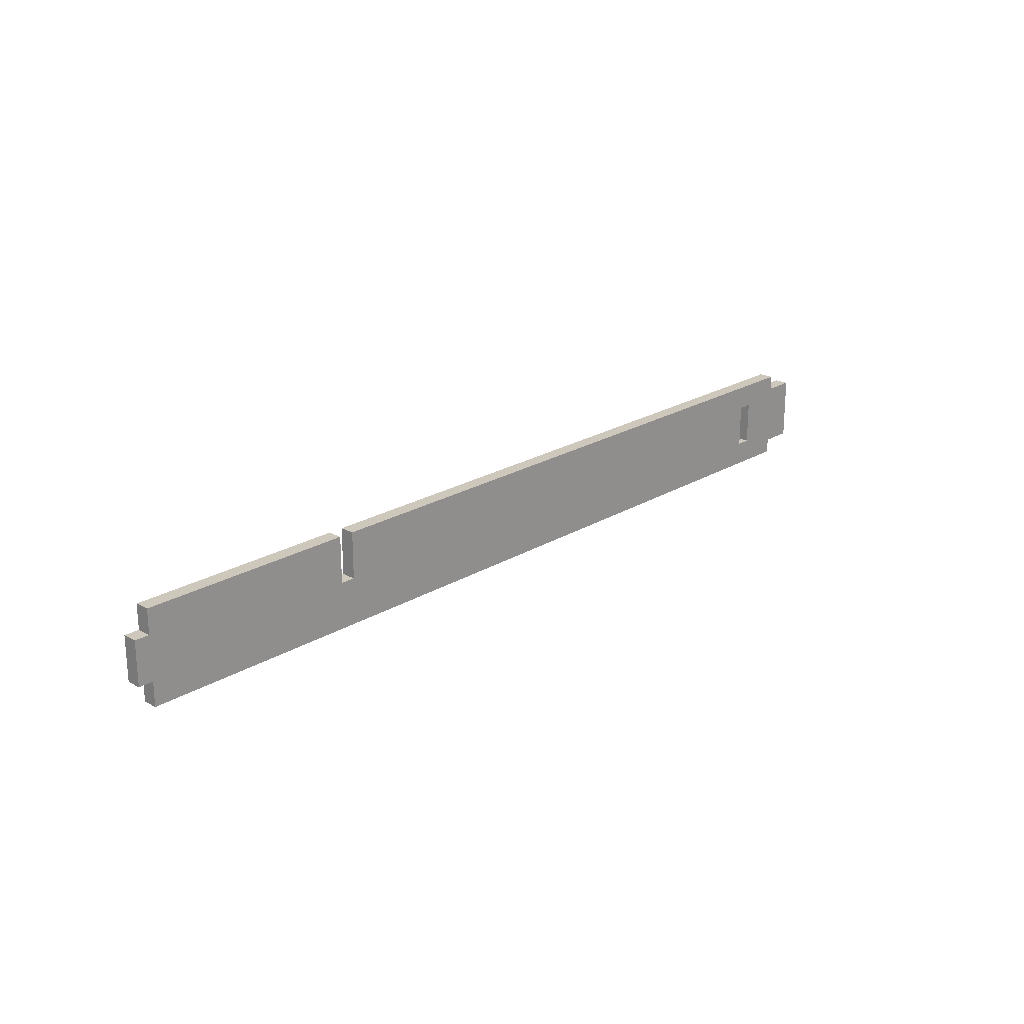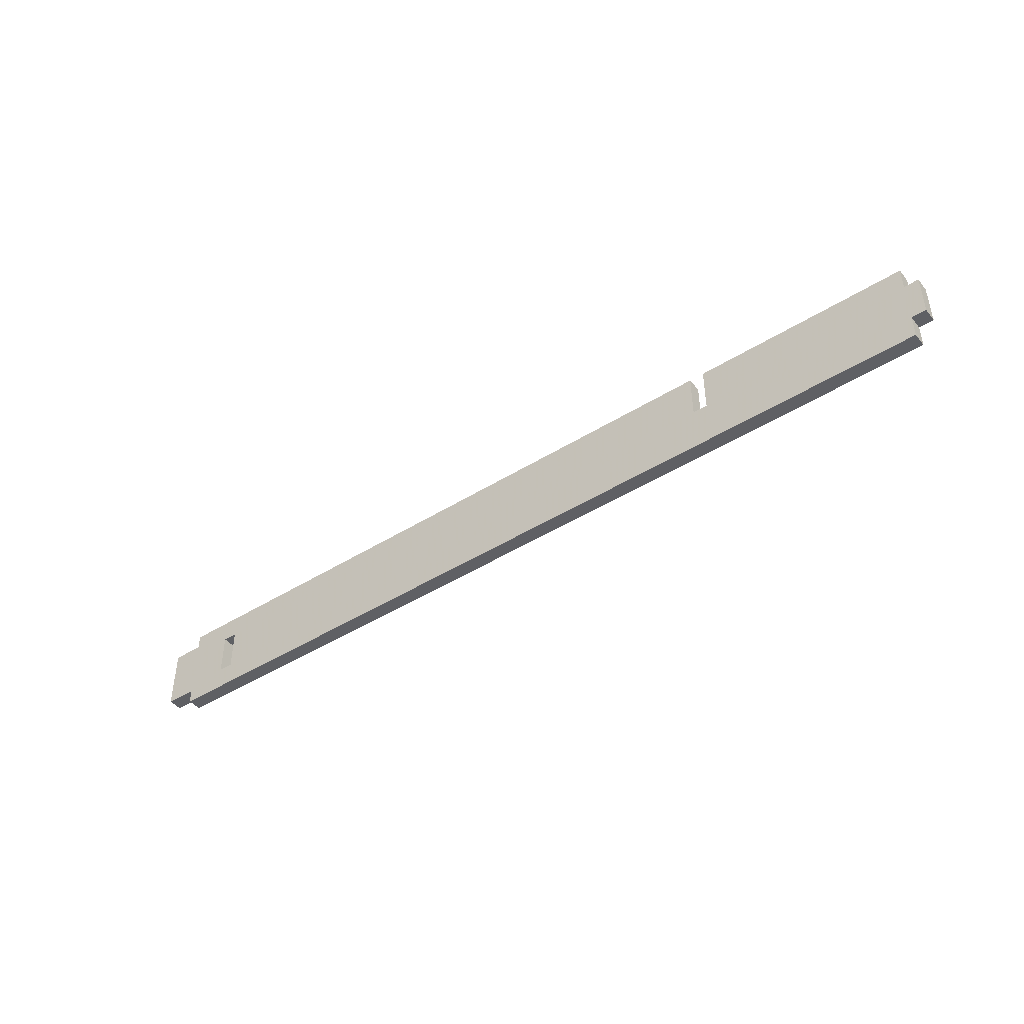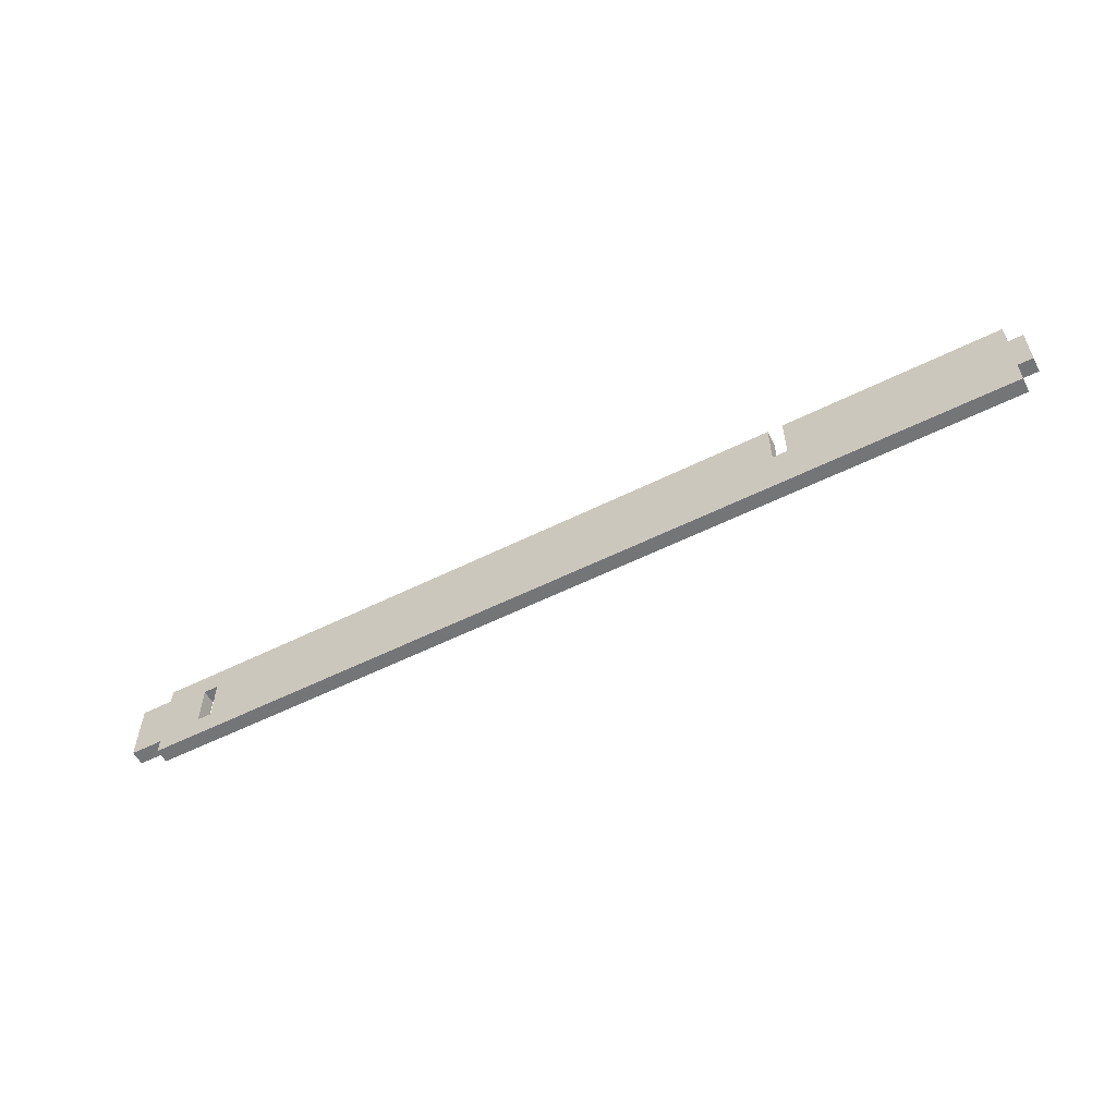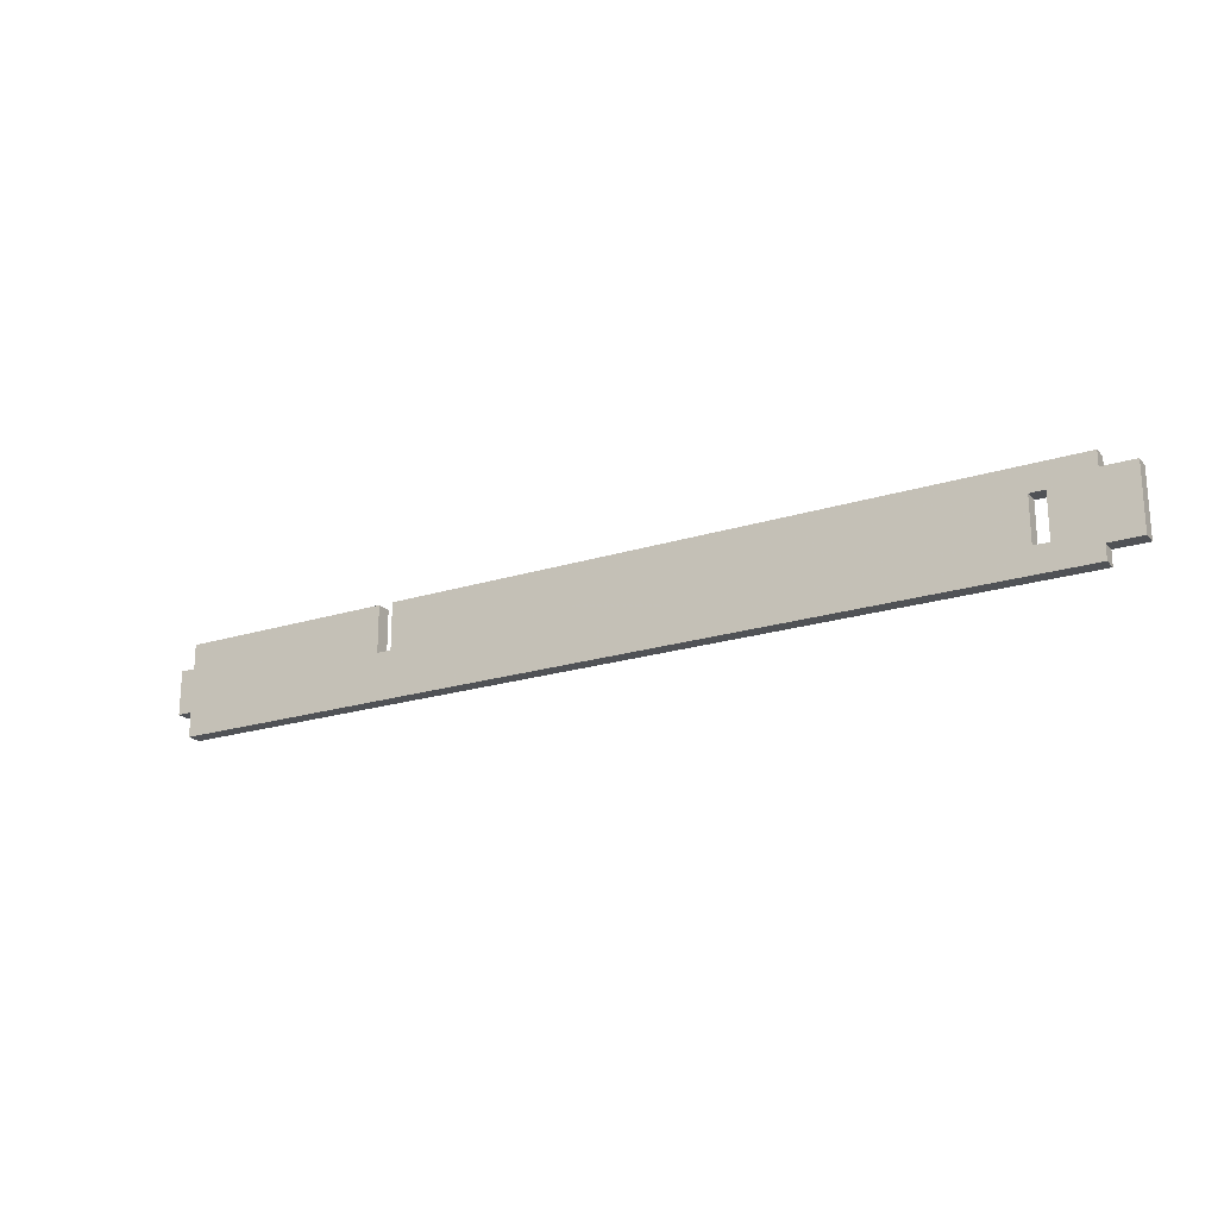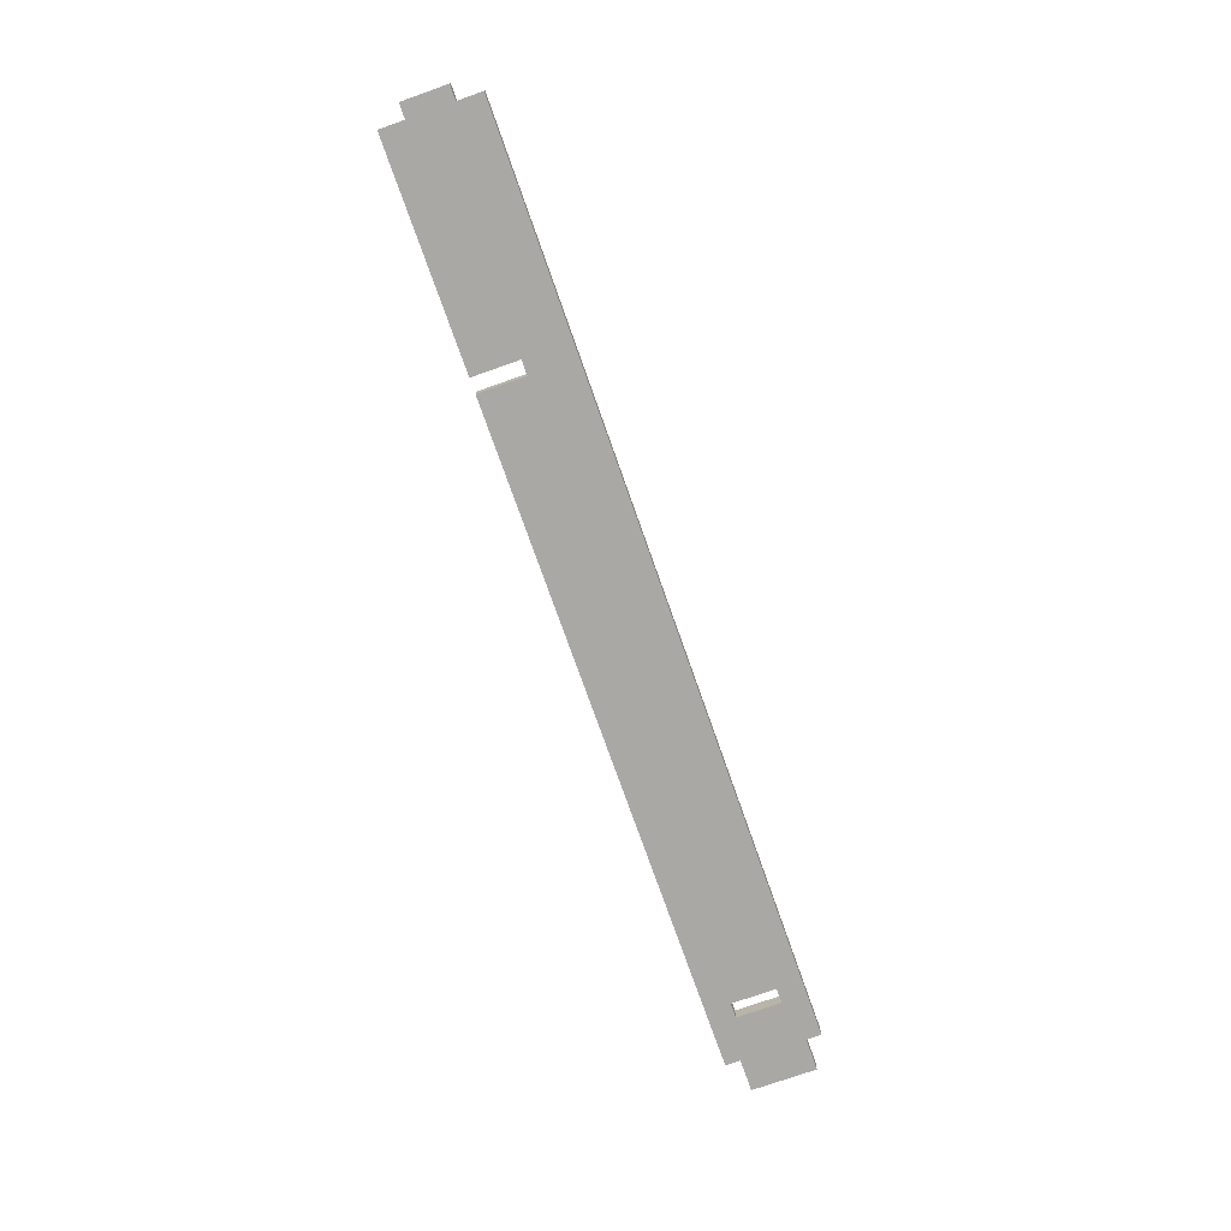
<metadata>
{"format":"obj","ext":"obj","renderer":"f3d","projection":"perspective","resolution":1024,"background":"white","views":[{"elev":21.8,"azim":-46.6,"up":"+Y"},{"elev":-44.5,"azim":-143.8,"up":"+Y"},{"elev":-56.4,"azim":-152.5,"up":"+Y"},{"elev":-21.1,"azim":29.5,"up":"+Y"},{"elev":-74.9,"azim":-70.6,"up":"+Z"}]}
</metadata>
<code>
g whalm134 R-03
v 0 0 0
v 0 0 0.018
v 0.018 0 0
v 0.018 0 0.018
v 0.018 -0.03 0
v 0.018 -0.03 0.018
v 1.108 -0.03 0
v 1.108 -0.03 0.018
v 1.108 -0.012 0
v 1.108 -0.012 0.018
v 1.147 -0.012 0
v 1.147 -0.012 0.018
v 1.147 0.066 0
v 1.147 0.066 0.018
v 1.108 0.066 0
v 1.108 0.066 0.018
v 1.108 0.084 0
v 1.108 0.084 0.018
v 0.3 0.084 0
v 0.3 0.084 0.018
v 0.3 0.027 0
v 0.3 0.027 0.018
v 0.282 0.027 0
v 0.282 0.027 0.018
v 0.282 0.084 0
v 0.282 0.084 0.018
v 0.018 0.084 0
v 0.018 0.084 0.018
v 0.018 0.054 0
v 0.018 0.054 0.018
v 0 0.054 0
v 0 0.054 0.018
v 1.038 0 0
v 1.038 0 0.018
v 1.056 0 0
v 1.056 0 0.018
v 1.056 0.054 0
v 1.056 0.054 0.018
v 1.038 0.054 0
v 1.038 0.054 0.018
f 1 3 4 2
f 3 5 6 4
f 5 7 8 6
f 7 9 10 8
f 9 11 12 10
f 11 13 14 12
f 13 15 16 14
f 15 17 18 16
f 17 19 20 18
f 19 21 22 20
f 21 23 24 22
f 23 25 26 24
f 25 27 28 26
f 27 29 30 28
f 29 31 32 30
f 31 1 2 32
f 33 34 36 35
f 35 36 38 37
f 37 38 40 39
f 39 40 34 33
f 13 11 15
f 16 12 14
f 15 11 9
f 10 12 16
f 17 15 37
f 38 16 18
f 17 39 19
f 20 40 18
f 19 39 21
f 22 40 20
f 23 21 5
f 6 22 24
f 25 23 29
f 30 24 26
f 27 25 29
f 30 26 28
f 29 3 31
f 32 4 30
f 31 3 1
f 2 4 32
f 3 23 5
f 6 24 4
f 21 7 5
f 6 8 22
f 9 7 35
f 36 8 10
f 15 9 37
f 38 10 16
f 17 37 39
f 40 38 18
f 39 33 21
f 22 34 40
f 33 7 21
f 22 8 34
f 35 7 33
f 34 8 36
f 29 23 3
f 4 24 30
f 37 9 35
f 36 10 38

</code>
